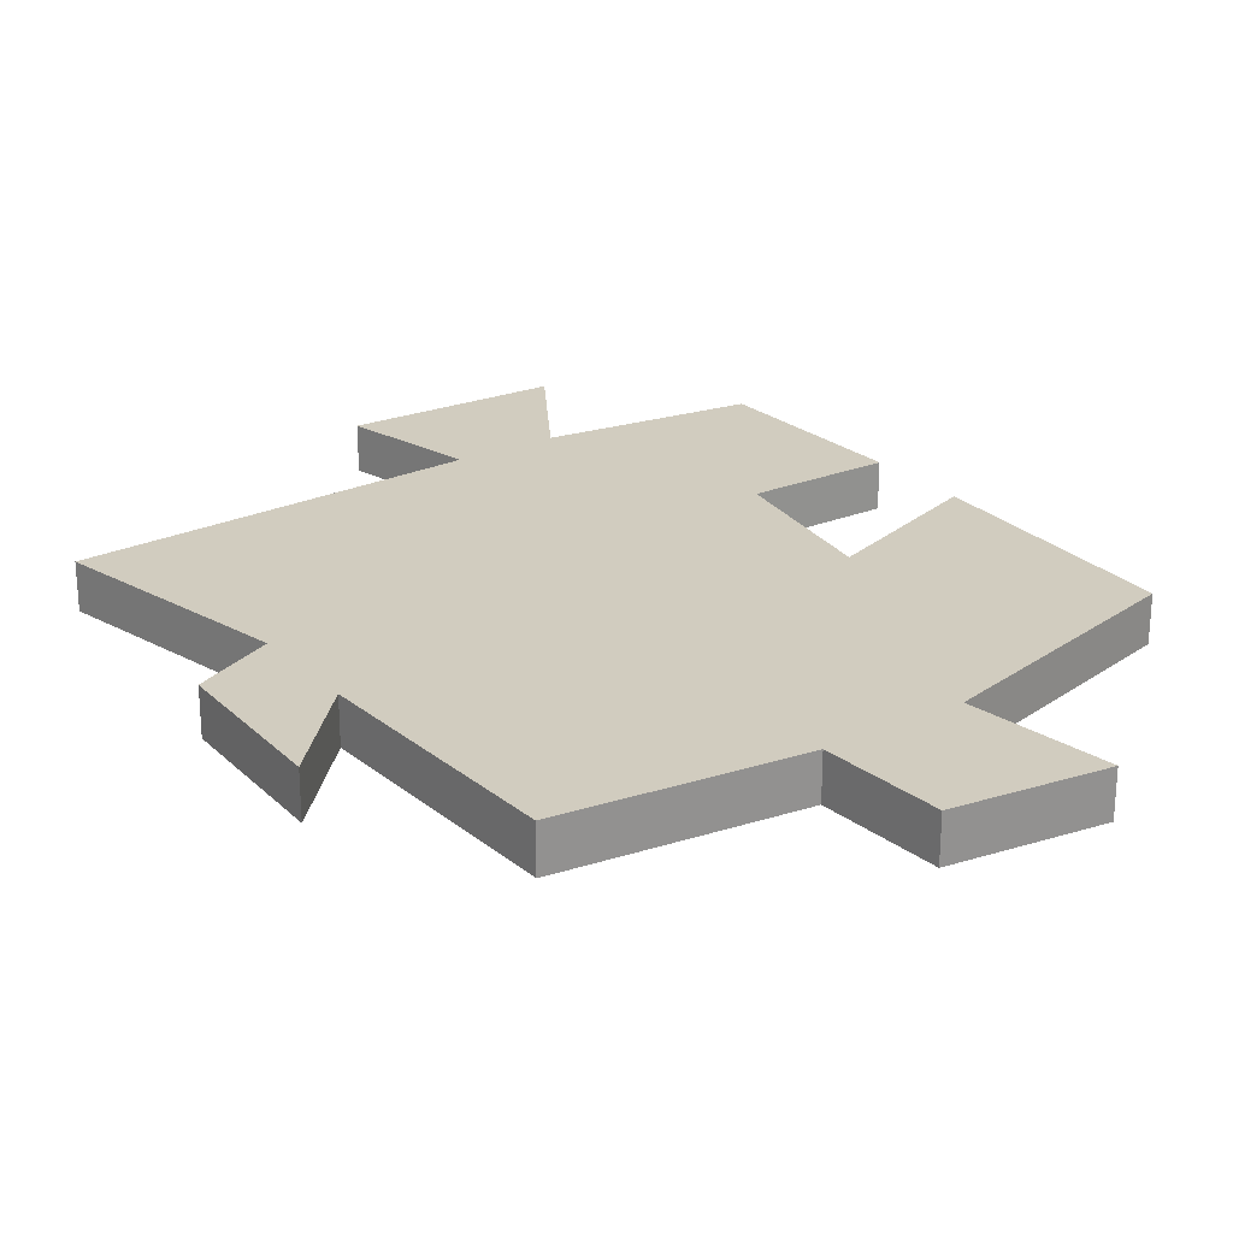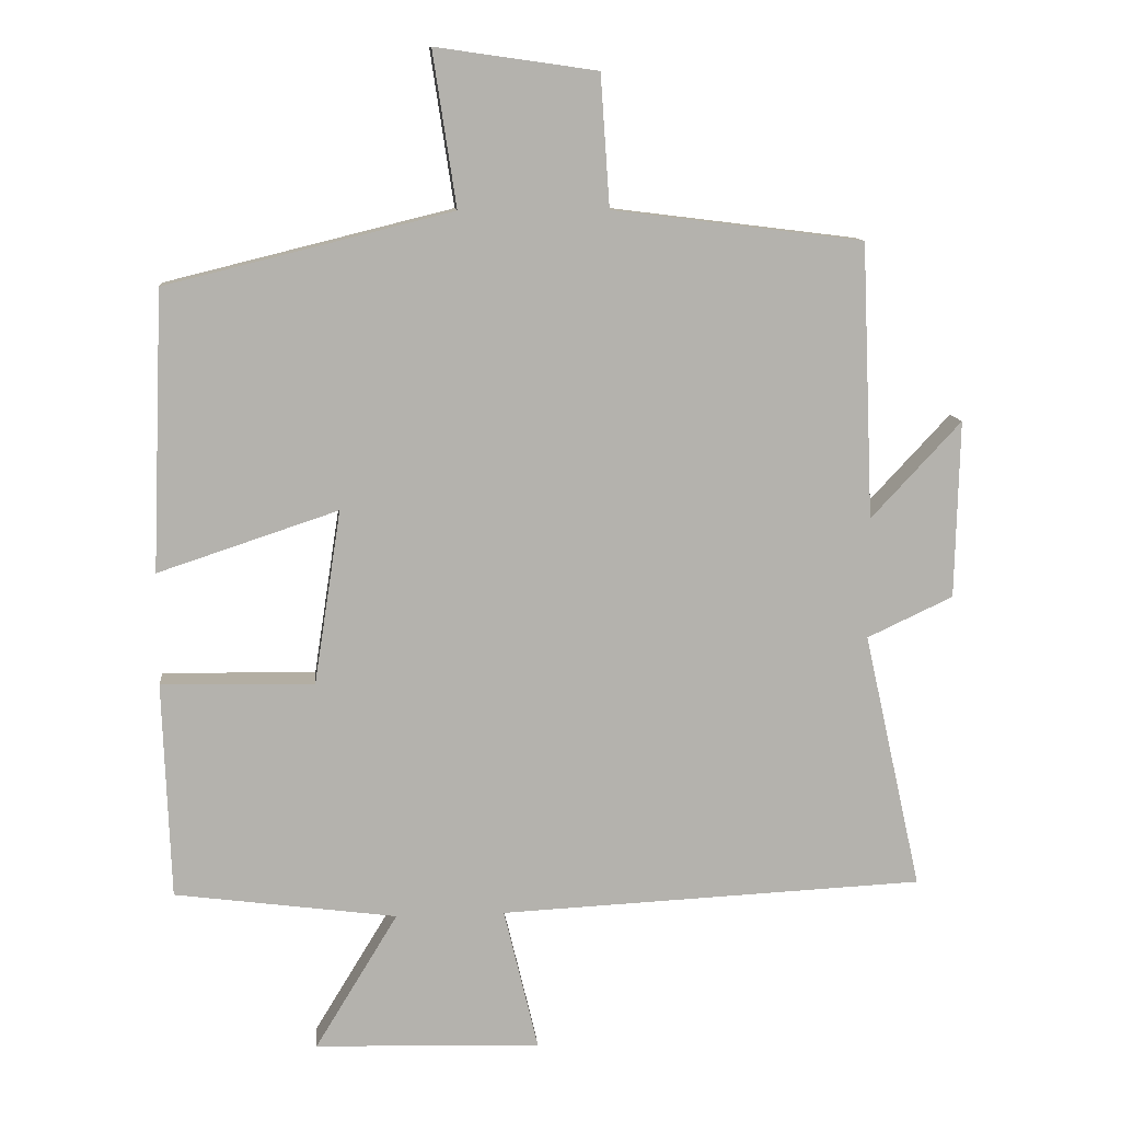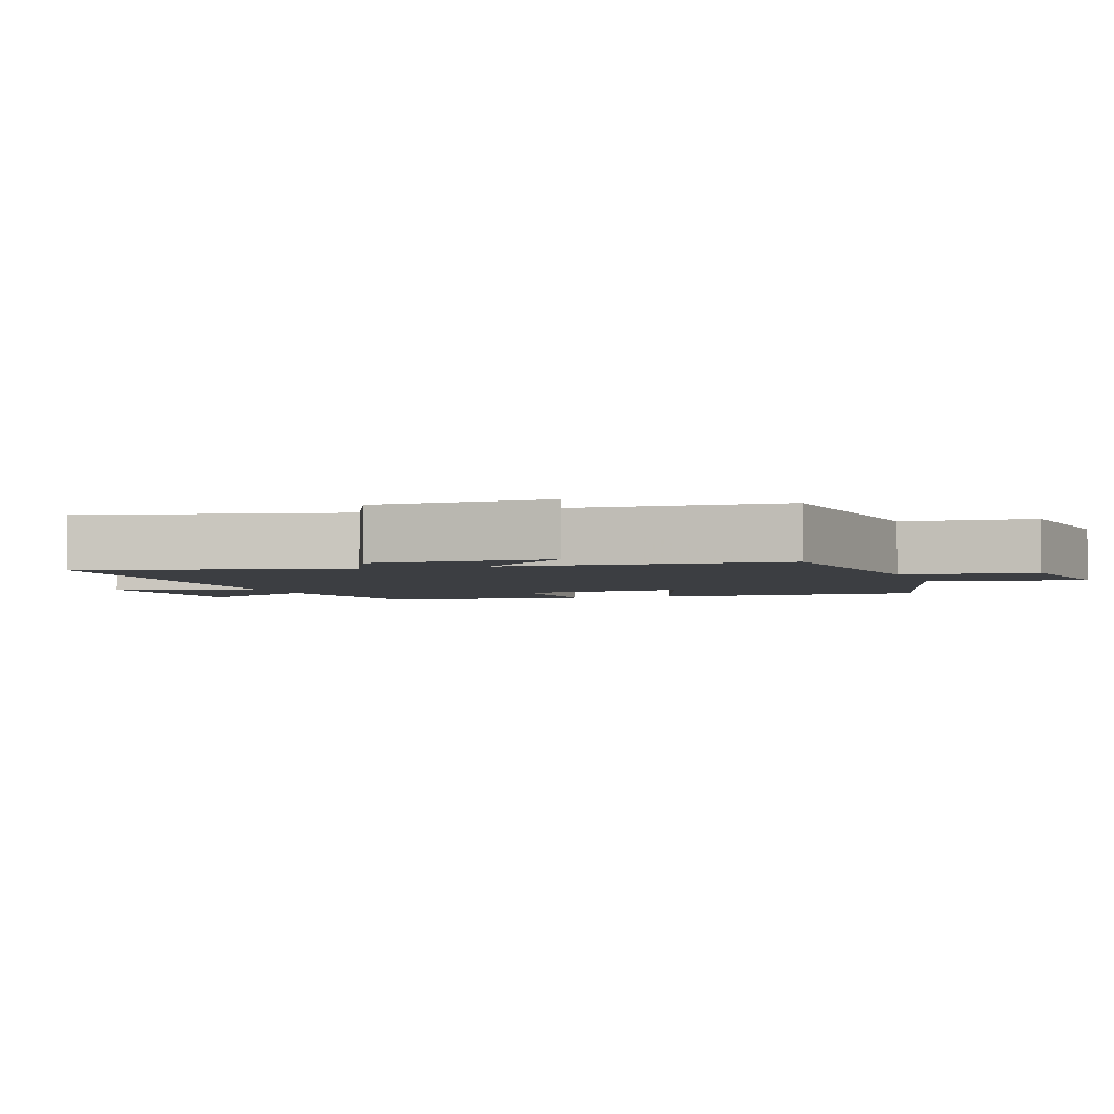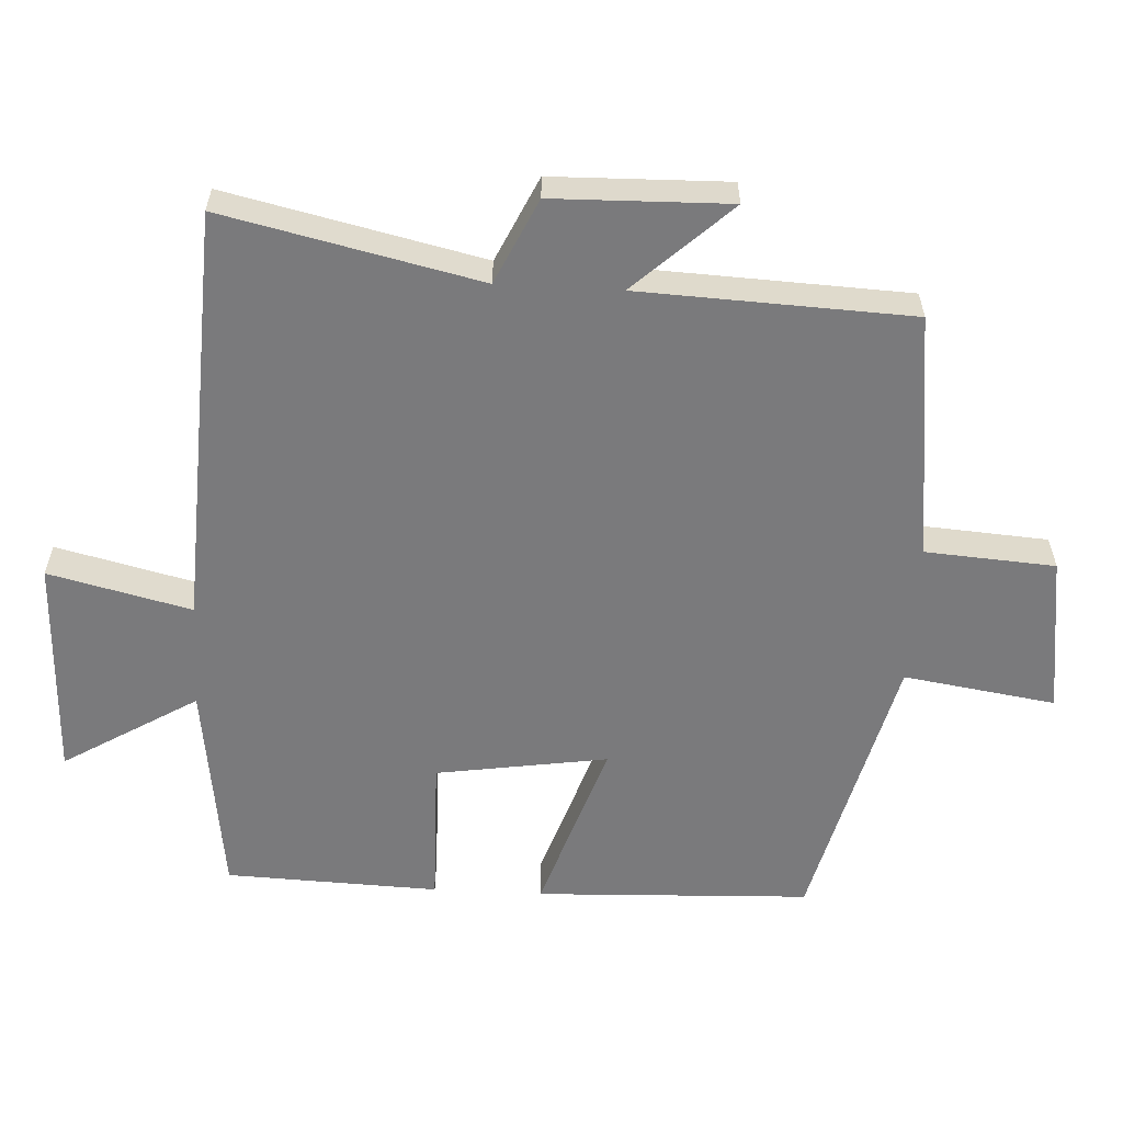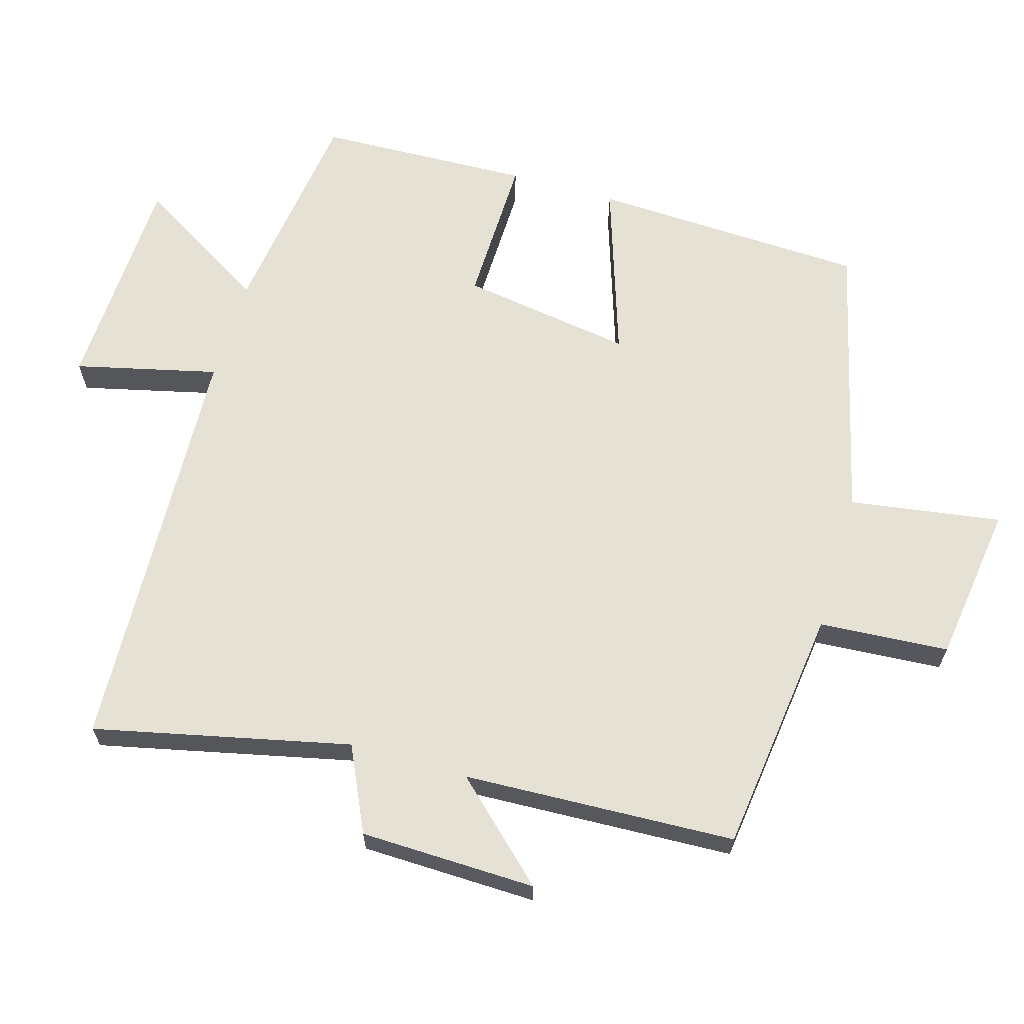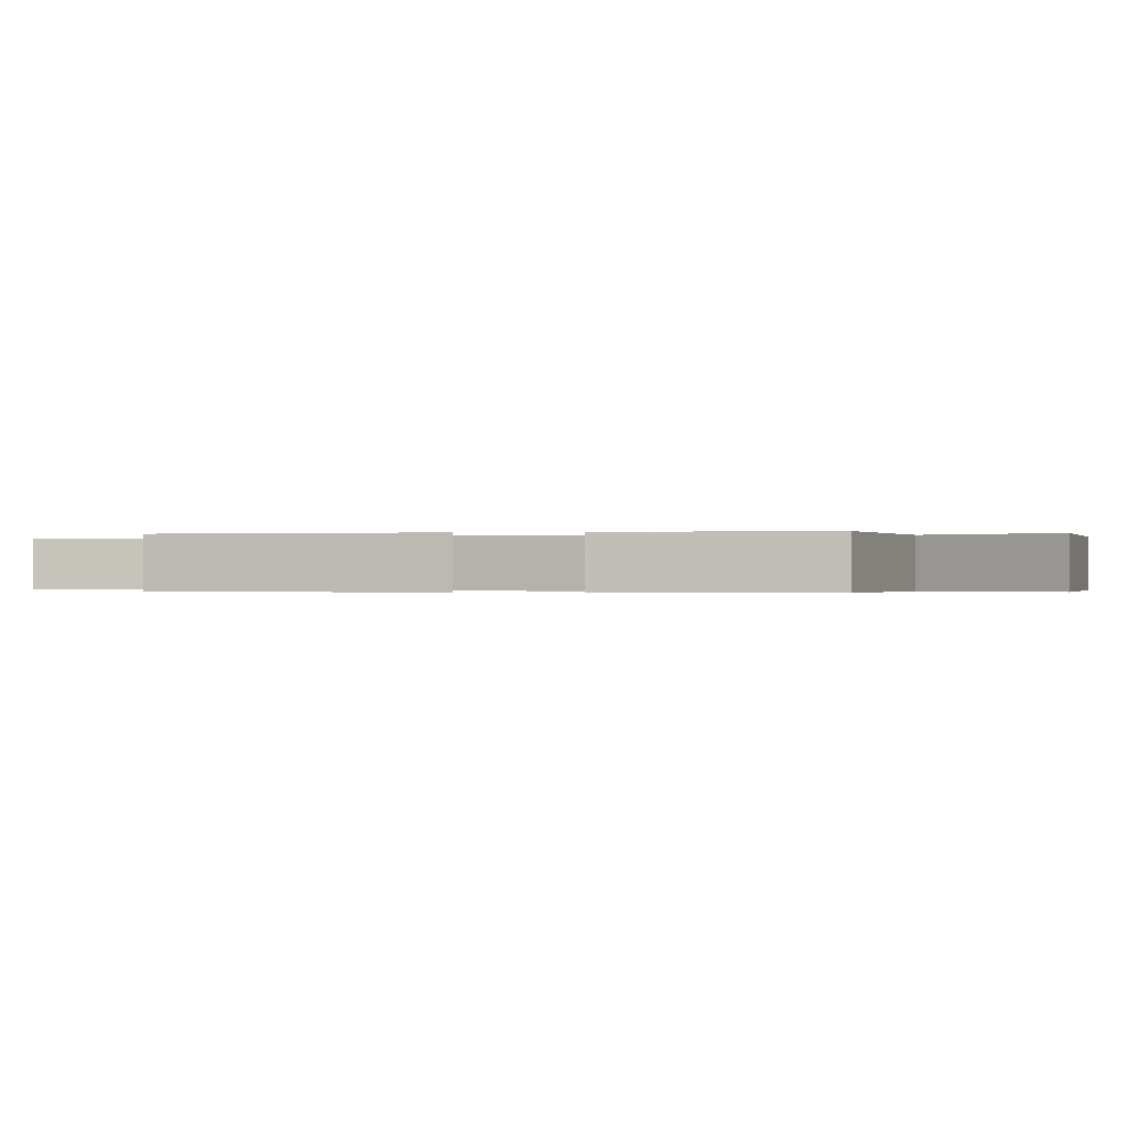
<metadata>
{"format":"obj","ext":"obj","renderer":"f3d","projection":"perspective","resolution":1024,"background":"white","views":[{"elev":24.1,"azim":-35.0,"up":"+Y"},{"elev":10.9,"azim":174.6,"up":"+Z"},{"elev":-3.1,"azim":-71.3,"up":"+Y"},{"elev":-58.2,"azim":-93.1,"up":"+Y"},{"elev":64.6,"azim":-73.7,"up":"+Y"},{"elev":-0.2,"azim":103.4,"up":"+Y"}]}
</metadata>
<code>
v 0.484 0.07 0.4
v 0.5 0.07 0.006
v 0.246 0.07 0.09
v 0.284 0.07 -0.156
v 0.5 0.07 -0.152
v 0.489 0.07 -0.458
v 0.175 0.07 -0.5
v 0.292 0.07 -0.692
v -0.028 0.07 -0.704
v 0.021 0.07 -0.5
v -0.582 0.07 -0.472
v -0.5 0.07 -0.106
v -0.622 0.07 -0.049
v -0.628 0.07 0.203
v -0.5 0.07 0.066
v -0.483 0.07 0.456
v -0.128 0.07 0.5
v -0.115 0.07 0.686
v 0.113 0.07 0.718
v 0.08 0.07 0.5
v 0.484 0 0.4
v 0.5 0 0.006
v 0.246 0 0.09
v 0.284 0 -0.156
v 0.5 0 -0.152
v 0.489 0 -0.458
v 0.175 0 -0.5
v 0.292 0 -0.692
v -0.028 0 -0.704
v 0.021 0 -0.5
v -0.582 0 -0.472
v -0.5 0 -0.106
v -0.622 0 -0.049
v -0.628 0 0.203
v -0.5 0 0.066
v -0.483 0 0.456
v -0.128 0 0.5
v -0.115 0 0.686
v 0.113 0 0.718
v 0.08 0 0.5
f 17 18 19 20
f 15 16 17 20
f 15 20 1
f 12 13 14 15
f 12 15 1
f 10 11 12
f 7 8 9 10
f 4 5 6 7
f 3 4 7 10
f 1 2 3
f 12 1 3
f 3 10 12
f 40 39 38 37
f 40 37 36 35
f 21 40 35
f 35 34 33 32
f 21 35 32
f 32 31 30
f 30 29 28 27
f 27 26 25 24
f 30 27 24 23
f 23 22 21
f 23 21 32
f 32 30 23
f 1 21 22 2
f 2 22 23 3
f 3 23 24 4
f 4 24 25 5
f 5 25 26 6
f 6 26 27 7
f 7 27 28 8
f 8 28 29 9
f 9 29 30 10
f 10 30 31 11
f 11 31 32 12
f 12 32 33 13
f 13 33 34 14
f 14 34 35 15
f 15 35 36 16
f 16 36 37 17
f 17 37 38 18
f 18 38 39 19
f 19 39 40 20
f 20 40 21 1

</code>
